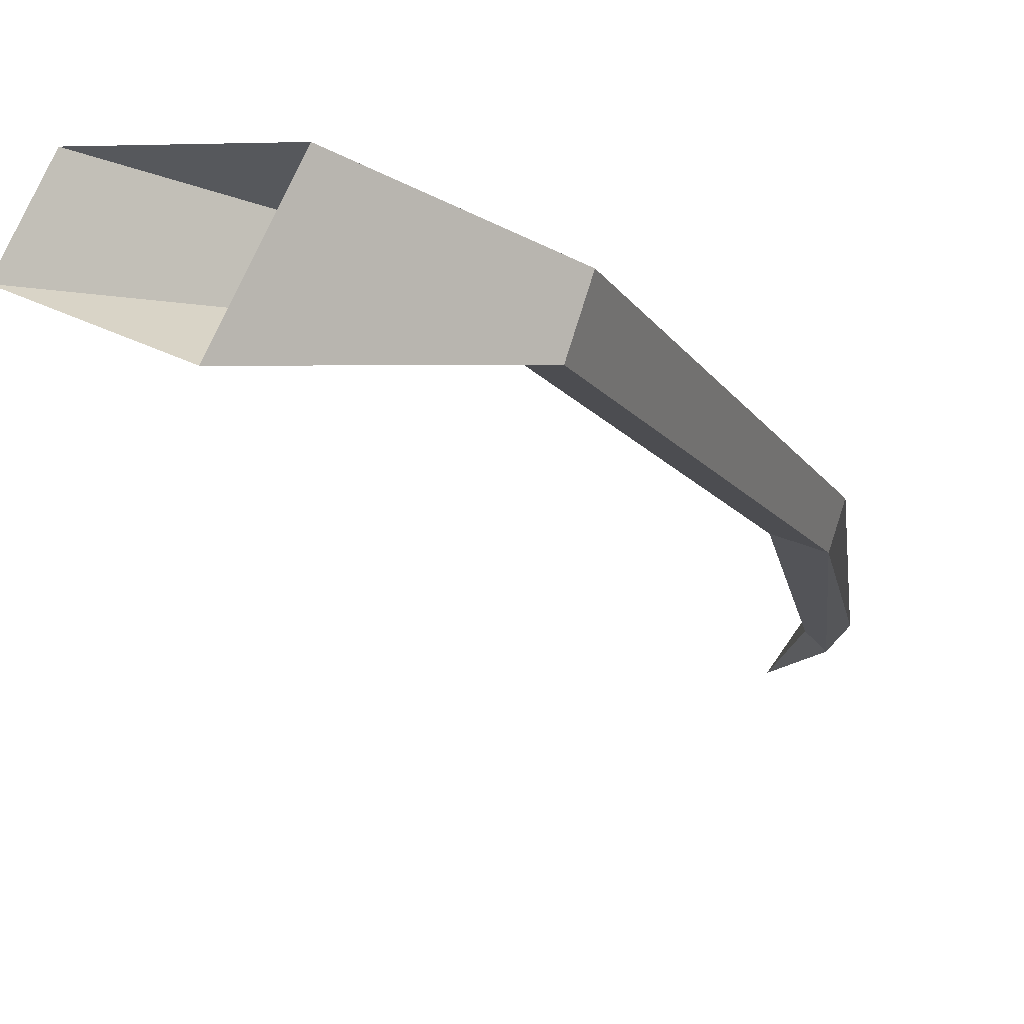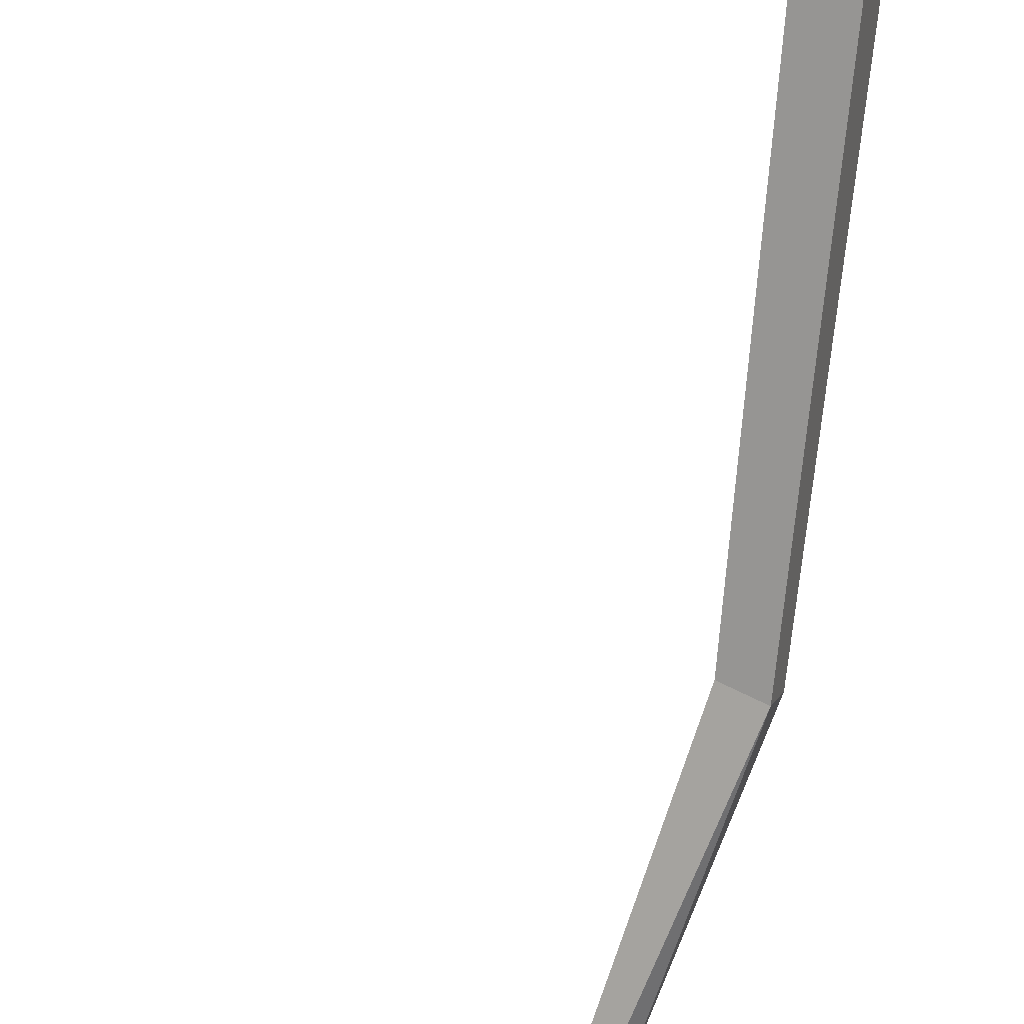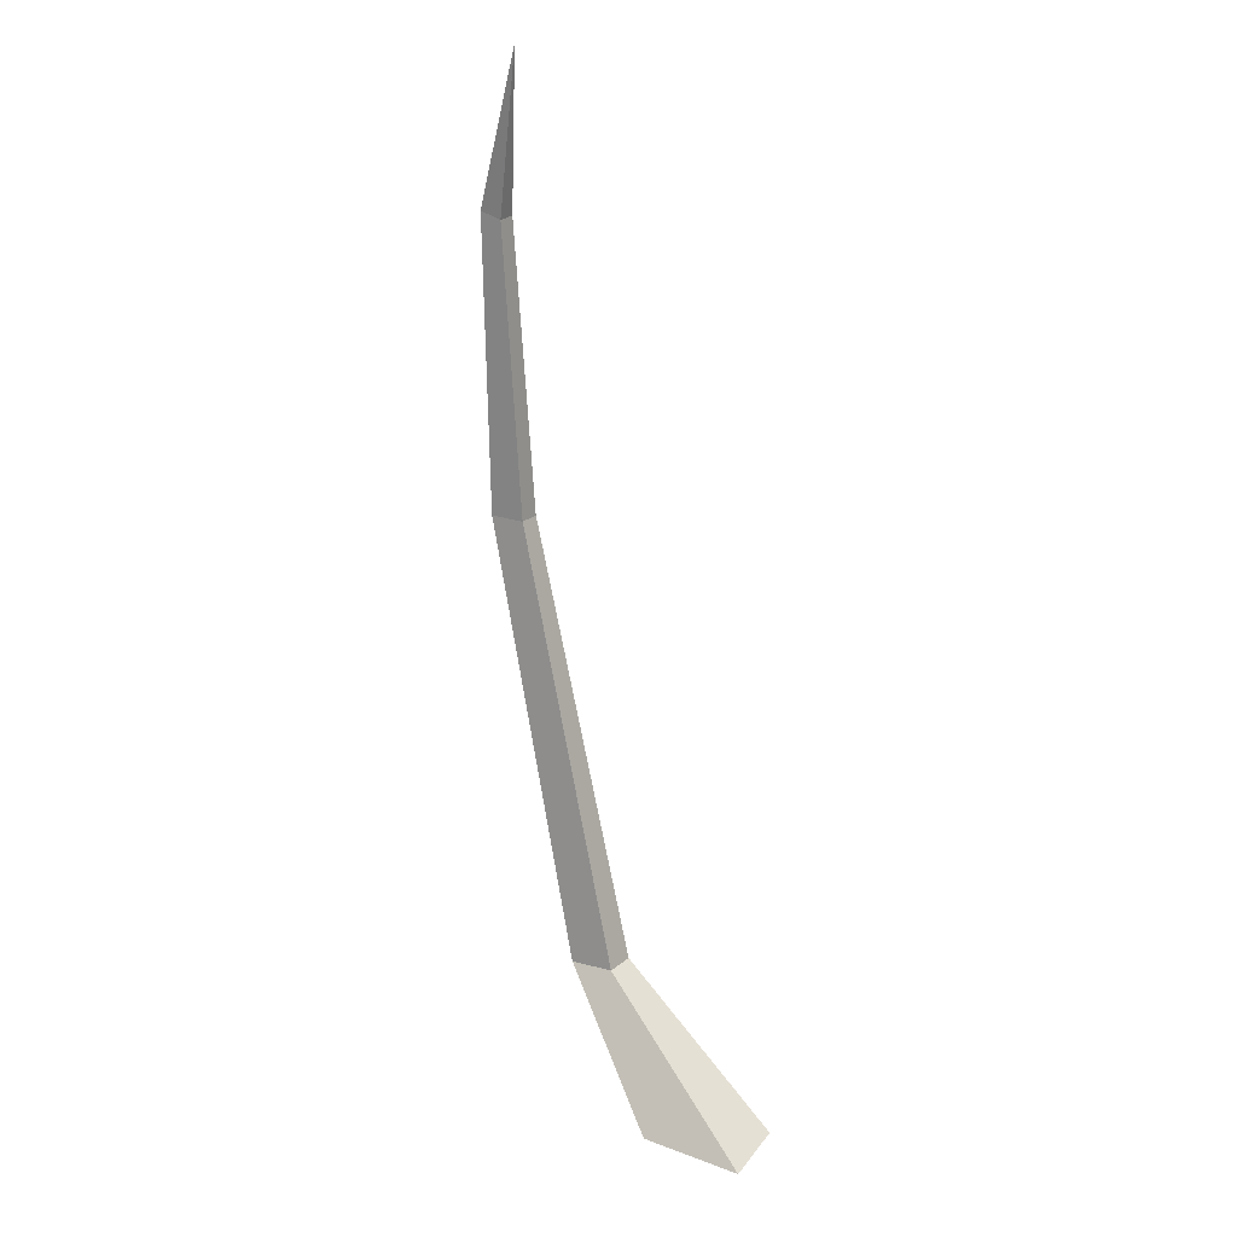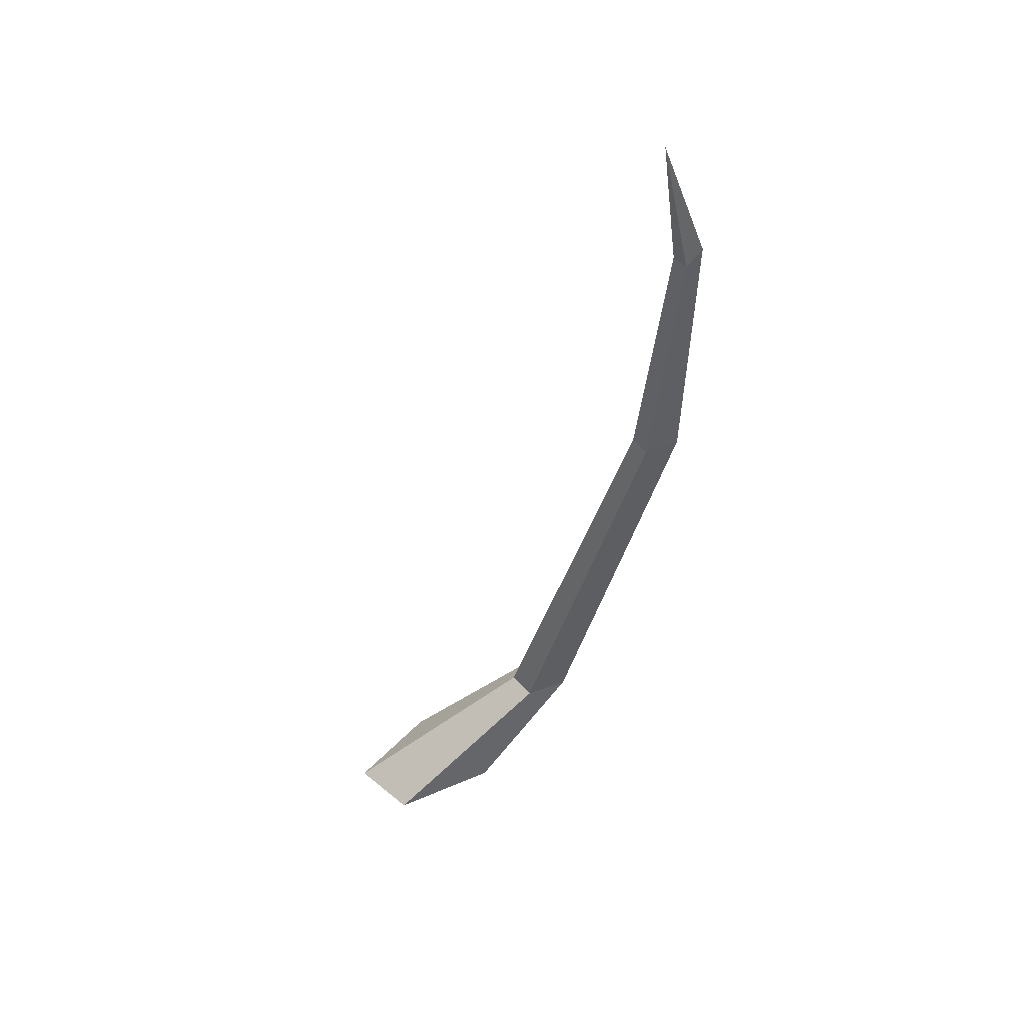
<metadata>
{"format":"obj","ext":"obj","renderer":"f3d","projection":"perspective","resolution":1024,"background":"white","views":[{"elev":-13.5,"azim":3.2,"up":"+Z"},{"elev":-72.4,"azim":-23.1,"up":"+Z"},{"elev":25.3,"azim":-126.6,"up":"+Y"},{"elev":55.7,"azim":-24.1,"up":"+Y"}]}
</metadata>
<code>
g Birch_Tree_NoLeaves_l_04_Collider
v 0.05749 -0 -0.36
v -0.5443 0 -0.1112
v -0.3563 0 0.2912
v 0.3617 -0 0.2912
v 1.046 0.6814 -0.1806
v 0.7852 0.7066 -0.06891
v 0.8432 0.697 0.1119
v 1.14 0.6658 0.1119
v 1.908 3.43 -0.1363
v 1.692 3.442 -0.05843
v 1.733 3.438 0.06753
v 1.974 3.423 0.06753
v 1.951 5.311 -0.1327
v 1.864 5.262 -0.05464
v 1.898 5.264 0.05148
v 2.053 5.277 -0.02992
v 1.718 6.29 -0.03242
f 4 8 7 3
f 1 5 8 4
f 3 7 6 2
f 2 6 5 1
f 8 12 11 7
f 12 8 5 9
f 7 11 10 6
f 12 9 16
f 11 15 14 10
f 9 13 16
f 12 16 15 11
f 10 14 13 9
f 16 17 15
f 14 17 13
f 6 10 9 5
f 15 17 14
f 16 13 17

</code>
